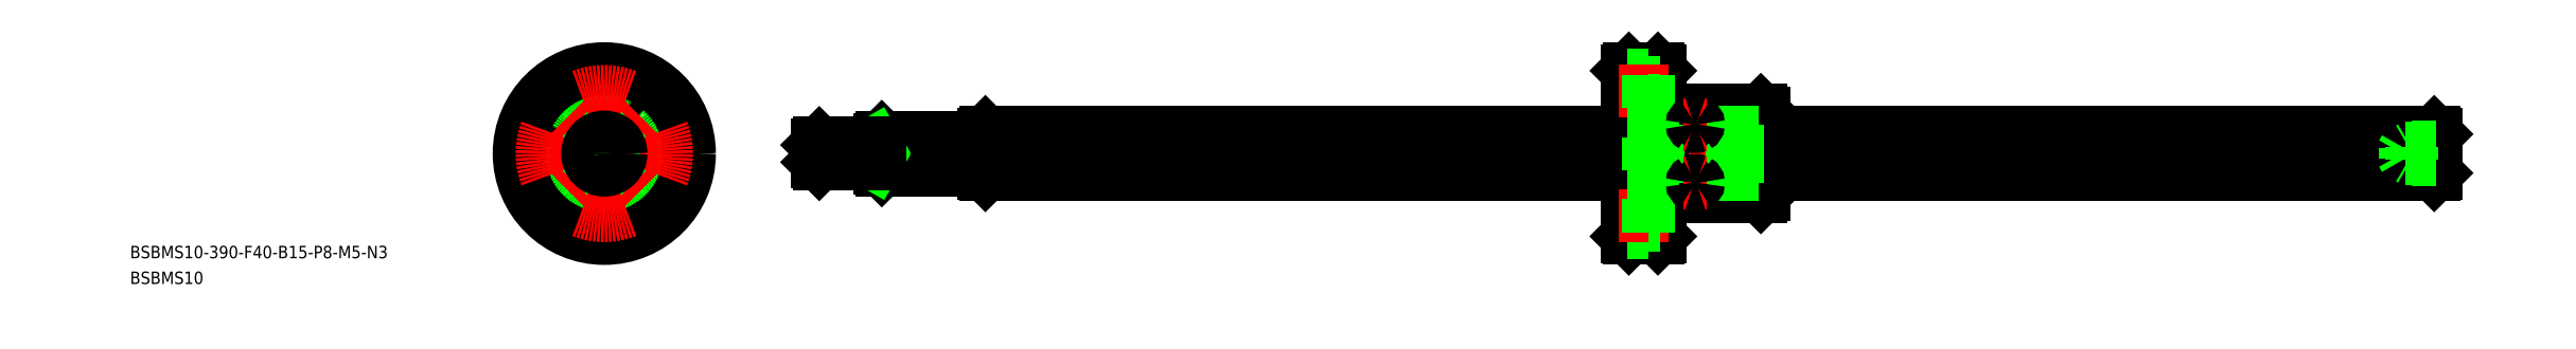
<metadata>
{"format":"dxf","ext":"dxf","renderer":"ezdxf+matplotlib","layout":"modelspace","background":"white","min_lineweight":24,"dpi":150}
</metadata>
<code>
0
SECTION
2
ENTITIES
0
LINE
8
CENTER
10
49.35
20
0
30
0
11
443.4
21
2.84e-14
31
0
0
LINE
8
0
10
91.82
20
5.165
30
0
11
246.4
21
5.165
31
0
0
LINE
8
0
10
91.82
20
-5.165
30
0
11
246.4
21
-5.165
31
0
0
LINE
8
0
10
441.4
20
4.7
30
0
11
441.4
21
-4.7
31
0
0
LINE
8
0
10
440.9
20
0.6042
30
0
11
279.4
21
0.6042
31
0
0
LINE
8
0
10
440.9
20
-0.6042
30
0
11
279.4
21
-0.6042
31
0
0
LINE
8
0
10
279.4
20
5.165
30
0
11
440.9
21
5.165
31
0
0
LINE
8
0
10
279.4
20
-5.165
30
0
11
440.9
21
-5.165
31
0
0
INSERT
8
0
2
*U5
10
0
20
0
30
0
0
INSERT
8
0
2
*U6
10
0
20
0
30
0
0
LINE
8
0
10
246.4
20
-0.6042
30
0
11
91.85
21
-0.6042
31
0
0
LINE
8
0
10
246.4
20
0.6042
30
0
11
91.85
21
0.6042
31
0
0
LINE
8
0
10
440.9
20
5.165
30
0
11
441.4
21
4.7
31
0
0
LINE
8
0
10
441.4
20
-4.7
30
0
11
440.9
21
-5.165
31
0
0
LINE
8
0
10
440.9
20
5.165
30
0
11
440.9
21
-5.165
31
0
0
LINE
8
0
10
66.85
20
4
30
0
11
91.35
21
4
31
0
0
LINE
8
0
10
66.85
20
-4
30
0
11
66.85
21
4
31
0
0
LINE
8
0
10
66.35
20
3.5
30
0
11
66.35
21
-3.5
31
0
0
LINE
8
0
10
66.85
20
4
30
0
11
66.35
21
3.5
31
0
0
LINE
8
0
10
66.85
20
-4
30
0
11
91.35
21
-4
31
0
0
LINE
8
0
10
66.35
20
-3.5
30
0
11
66.85
21
-4
31
0
0
LINE
8
0
10
433.9
20
-1.229
30
0
11
433.1
21
2.84e-14
31
0
0
LINE
8
0
10
435.4
20
1.5
30
0
11
435.4
21
-1.5
31
0
0
LINE
8
0
10
433.9
20
1.23
30
0
11
433.9
21
-1.229
31
0
0
LINE
8
0
10
441.4
20
-1.229
30
0
11
433.9
21
-1.229
31
0
0
LINE
8
0
10
435.4
20
-1.5
30
0
11
434.9
21
-1.229
31
0
0
LINE
8
0
10
441.4
20
-1.5
30
0
11
435.4
21
-1.5
31
0
0
LINE
8
0
10
441.4
20
1.23
30
0
11
433.9
21
1.23
31
0
0
LINE
8
0
10
433.9
20
1.23
30
0
11
433.1
21
2.84e-14
31
0
0
LINE
8
0
10
435.4
20
1.5
30
0
11
434.9
21
1.23
31
0
0
LINE
8
0
10
441.4
20
1.5
30
0
11
435.4
21
1.5
31
0
0
LINE
8
0
10
91.35
20
4.7
30
0
11
91.35
21
-4.7
31
0
0
LINE
8
0
10
91.35
20
4.7
30
0
11
91.82
21
5.165
31
0
0
LINE
8
0
10
91.35
20
-4.7
30
0
11
91.82
21
-5.165
31
0
0
LINE
8
0
10
91.85
20
-5.165
30
0
11
91.85
21
5.165
31
0
0
LINE
8
0
10
65.1
20
2.5
30
0
11
64.35
21
2.067
31
0
0
LINE
8
0
10
51.35
20
-2.067
30
0
11
64.35
21
-2.067
31
0
0
LINE
8
0
10
51.35
20
2.067
30
0
11
64.35
21
2.067
31
0
0
LINE
8
0
10
65.1
20
-2.5
30
0
11
64.35
21
-2.067
31
0
0
LINE
8
0
10
51.79
20
2.5
30
0
11
51.79
21
-2.5
31
0
0
LINE
8
0
10
64.35
20
-2.5
30
0
11
64.35
21
2.5
31
0
0
LINE
8
0
10
51.79
20
2.5
30
0
11
66.35
21
2.5
31
0
0
LINE
8
0
10
51.79
20
-2.5
30
0
11
66.35
21
-2.5
31
0
0
LINE
8
0
10
51.35
20
-2.067
30
0
11
51.79
21
-2.5
31
0
0
LINE
8
0
10
51.79
20
2.5
30
0
11
51.35
21
2.067
31
0
0
LINE
8
0
10
51.35
20
2.067
30
0
11
51.35
21
-2.067
31
0
0
LINE
8
0
10
279.4
20
9.8
30
0
11
279.4
21
-9.8
31
0
0
LINE
8
0
10
278.7
20
10.5
30
0
11
278.7
21
-10.5
31
0
0
LINE
8
0
10
263.9
20
10.5
30
0
11
263.9
21
-10.5
31
0
0
LINE
8
0
10
261.9
20
10.5
30
0
11
261.9
21
-10.5
31
0
0
LINE
8
CENTER
10
262.9
20
11.34
30
0
11
262.9
21
-11.39
31
0
0
LINE
8
0
10
255
20
10.5
30
0
11
255
21
-10.5
31
0
0
LINE
8
0
10
253.9
20
20.5
30
0
11
253.9
21
-20.5
31
0
0
LINE
8
0
10
254.4
20
-20
30
0
11
254.4
21
20
31
0
0
LINE
8
0
10
246.4
20
20
30
0
11
246.4
21
-20
31
0
0
LINE
8
0
10
246.9
20
20.5
30
0
11
246.9
21
-20.5
31
0
0
LINE
8
0
10
263.9
20
-10.5
30
0
11
278.7
21
-10.5
31
0
0
LINE
8
0
10
246.9
20
-20.5
30
0
11
253.9
21
-20.5
31
0
0
LINE
8
0
10
246.4
20
-20
30
0
11
246.9
21
-20.5
31
0
0
LINE
8
0
10
254.4
20
-20
30
0
11
253.9
21
-20.5
31
0
0
LINE
8
0
10
255
20
-10.5
30
0
11
261.9
21
-10.5
31
0
0
LINE
8
0
10
255
20
-10.5
30
0
11
254.4
21
-9.9
31
0
0
ARC
8
0
10
262.9
20
-11.25
30
0
40
1.25
50
36.87
51
143.1
0
LINE
8
0
10
278.7
20
-10.5
30
0
11
279.4
21
-9.8
31
0
0
LINE
8
0
10
263.9
20
10.5
30
0
11
278.7
21
10.5
31
0
0
LINE
8
0
10
255
20
10.5
30
0
11
261.9
21
10.5
31
0
0
LINE
8
0
10
254.4
20
9.9
30
0
11
255
21
10.5
31
0
0
ARC
8
0
10
262.9
20
11.25
30
0
40
1.25
50
216.9
51
323.1
0
LINE
8
0
10
253.9
20
20.5
30
0
11
246.9
21
20.5
31
0
0
LINE
8
0
10
246.9
20
20.5
30
0
11
246.4
21
20
31
0
0
LINE
8
0
10
253.9
20
20.5
30
0
11
254.4
21
20
31
0
0
LINE
8
0
10
278.7
20
10.5
30
0
11
279.4
21
9.8
31
0
0
LINE
8
0
10
251.7
20
19
30
0
11
246.4
21
19
31
0
0
LINE
8
0
10
251.7
20
17.25
30
0
11
254.4
21
17.25
31
0
0
LINE
8
0
10
251.7
20
11
30
0
11
246.4
21
11
31
0
0
LINE
8
CENTER
10
244.4
20
15
30
0
11
256.4
21
15
31
0
0
LINE
8
0
10
251.7
20
19
30
0
11
251.7
21
11
31
0
0
LINE
8
0
10
251.7
20
12.75
30
0
11
254.4
21
12.75
31
0
0
LINE
8
0
10
251.7
20
-11
30
0
11
246.4
21
-11
31
0
0
LINE
8
0
10
251.7
20
-19
30
0
11
246.4
21
-19
31
0
0
LINE
8
0
10
251.7
20
-12.75
30
0
11
254.4
21
-12.75
31
0
0
LINE
8
CENTER
10
244.4
20
-15
30
0
11
256.4
21
-15
31
0
0
LINE
8
0
10
251.7
20
-19
30
0
11
251.7
21
-11
31
0
0
LINE
8
0
10
251.7
20
-17.25
30
0
11
254.4
21
-17.25
31
0
0
LINE
8
0
10
279.4
20
-0.6042
30
0
11
246.4
21
-0.6042
31
0
0
LINE
8
0
10
279.4
20
0.6042
30
0
11
246.4
21
0.6042
31
0
0
LINE
8
0
10
246.4
20
-5.165
30
0
11
279.4
21
-5.165
31
0
0
LINE
8
0
10
246.4
20
5.165
30
0
11
279.4
21
5.165
31
0
0
LINE
8
0
10
251.7
20
4
30
0
11
246.4
21
4
31
0
0
LINE
8
0
10
251.7
20
2.25
30
0
11
254.4
21
2.25
31
0
0
LINE
8
0
10
251.7
20
-4
30
0
11
246.4
21
-4
31
0
0
LINE
8
0
10
251.7
20
4
30
0
11
251.7
21
-4
31
0
0
LINE
8
0
10
251.7
20
-2.25
30
0
11
254.4
21
-2.25
31
0
0
LINE
8
CENTER
10
260.1
20
7.071
30
0
11
265.6
21
7.071
31
0
0
ARC
8
0
10
262.6
20
7.046
30
0
40
0.4897
50
114.1
51
177.1
0
ARC
8
0
10
262.7
20
7.119
30
0
40
0.5831
50
184.7
51
240.9
0
ARC
8
0
10
263
20
7.119
30
0
40
0.5831
50
299.1
51
355.3
0
ARC
8
0
10
262.9
20
7.718
30
0
40
1.197
50
247.8
51
292.2
0
ARC
8
0
10
263.1
20
7.046
30
0
40
0.4897
50
2.915
51
65.88
0
ARC
8
0
10
262.9
20
6.334
30
0
40
1.247
50
68.31
51
111.7
0
LINE
8
CENTER
10
260.1
20
-7.071
30
0
11
265.6
21
-7.071
31
0
0
ARC
8
0
10
262.6
20
-7.046
30
0
40
0.4897
50
182.9
51
245.9
0
ARC
8
0
10
262.7
20
-7.119
30
0
40
0.5831
50
119.1
51
175.3
0
ARC
8
0
10
263
20
-7.119
30
0
40
0.5831
50
4.732
51
60.93
0
ARC
8
0
10
262.9
20
-7.718
30
0
40
1.197
50
67.81
51
112.2
0
ARC
8
0
10
263.1
20
-7.046
30
0
40
0.4897
50
294.1
51
357.1
0
ARC
8
0
10
262.9
20
-6.334
30
0
40
1.247
50
248.3
51
291.7
0
LINE
8
CENTER
10
0
20
-23
30
0
11
0
21
23
31
0
0
CIRCLE
8
0
10
0
20
-15
30
0
40
4
0
CIRCLE
8
0
10
0
20
-15
30
0
40
2.25
0
LINE
8
CENTER
10
23
20
0
30
0
11
-23
21
0
31
0
0
CIRCLE
8
0
10
0
20
15
30
0
40
4
0
CIRCLE
8
0
10
-15
20
2e-15
30
0
40
4
0
CIRCLE
8
0
10
-15
20
2e-15
30
0
40
2.25
0
CIRCLE
8
0
10
0
20
15
30
0
40
2.25
0
CIRCLE
8
0
10
15
20
1e-16
30
0
40
4
0
CIRCLE
8
0
10
15
20
1e-16
30
0
40
2.25
0
CIRCLE
8
0
10
0
20
0
30
0
40
20
0
ARC
8
0
10
0
20
0
30
0
40
5.2
50
186.7
51
263.3
0
ARC
8
0
10
0
20
0
30
0
40
5.2
50
276.7
51
353.3
0
CIRCLE
8
0
10
0
20
0
30
0
40
10.5
0
ARC
8
0
10
2.029e-08
20
-6.19
30
0
40
1.19
50
59.49
51
120.5
0
ARC
8
0
10
0
20
0
30
0
40
5.2
50
6.672
51
83.33
0
ARC
8
0
10
0
20
0
30
0
40
5.2
50
96.67
51
173.3
0
ARC
8
0
10
-6.19
20
-1.265e-08
30
0
40
1.19
50
329.5
51
30.51
0
ARC
8
0
10
-1.018e-08
20
6.19
30
0
40
1.19
50
239.5
51
300.5
0
ARC
8
0
10
6.19
20
2.583e-09
30
0
40
1.19
50
149.5
51
210.5
0
CIRCLE
8
0
10
0
20
0
30
0
40
10
0
CIRCLE
8
0
10
0
20
0
30
0
40
9.8
0
CIRCLE
8
0
10
0
20
0
30
0
40
4.7
0
LINE
8
CENTER
10
-2.263
20
-2.263
30
0
11
-8.839
21
-8.839
31
0
0
LINE
8
CENTER
10
2.263
20
2.263
30
0
11
8.839
21
8.839
31
0
0
LINE
8
0
10
-3.108
20
-4.169
30
0
11
-6.521
21
-7.581
31
0
0
LINE
8
0
10
4.169
20
3.108
30
0
11
7.581
21
6.521
31
0
0
LINE
8
0
10
-4.169
20
-3.108
30
0
11
-7.581
21
-6.521
31
0
0
LINE
8
0
10
3.108
20
4.169
30
0
11
6.521
21
7.581
31
0
0
LINE
8
CENTER
10
-2.263
20
2.263
30
0
11
-8.839
21
8.839
31
0
0
LINE
8
CENTER
10
2.263
20
-2.263
30
0
11
8.839
21
-8.839
31
0
0
LINE
8
0
10
-3.108
20
4.169
30
0
11
-6.521
21
7.581
31
0
0
LINE
8
0
10
4.169
20
-3.108
30
0
11
7.581
21
-6.521
31
0
0
LINE
8
0
10
-4.169
20
3.108
30
0
11
-7.581
21
6.521
31
0
0
LINE
8
0
10
3.108
20
-4.169
30
0
11
6.521
21
-7.581
31
0
0
CIRCLE
8
0
10
0
20
0
30
0
40
20.5
0
ARC
8
CENTER
10
0
20
0
30
0
40
15
50
248.5
51
291.5
0
ARC
8
CENTER
10
0
20
0
30
0
40
15
50
338.5
51
21.52
0
ARC
8
CENTER
10
0
20
0
30
0
40
15
50
68.48
51
111.5
0
ARC
8
CENTER
10
0
20
0
30
0
40
15
50
158.5
51
201.5
0
CIRCLE
8
0
10
0
20
0
30
0
40
2.067
0
CIRCLE
8
0
10
0
20
0
30
0
40
2.5
0
CIRCLE
8
0
10
0
20
0
30
0
40
3.5
0
CIRCLE
8
0
10
0
20
0
30
0
40
4
0
ENDSEC
0
EOF

</code>
